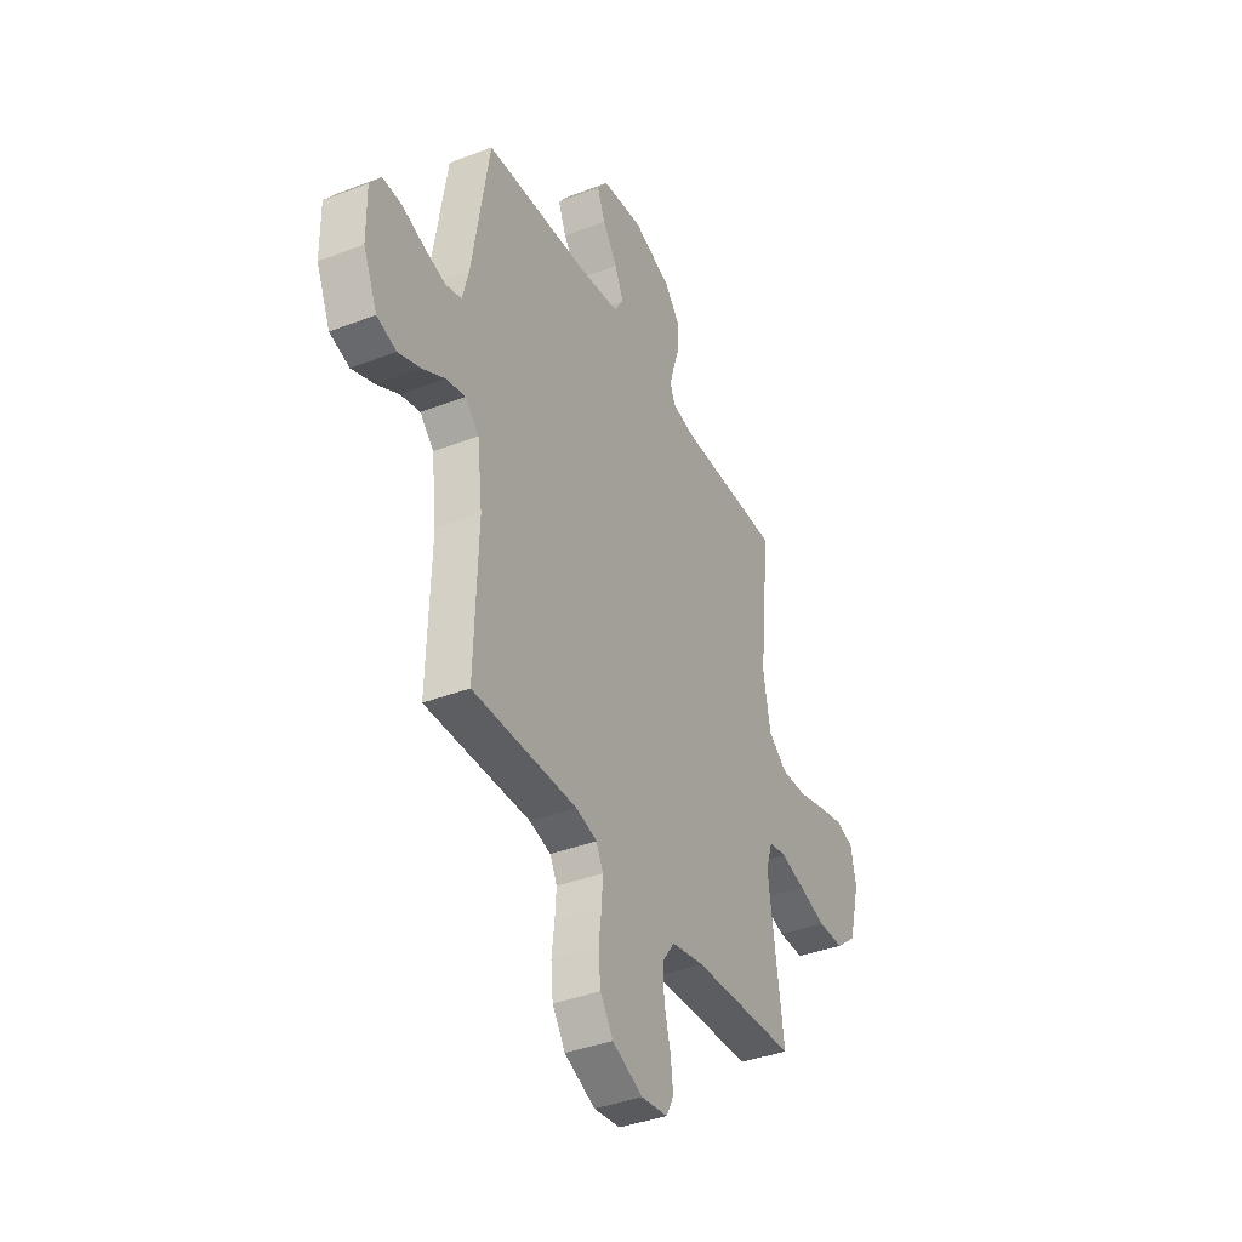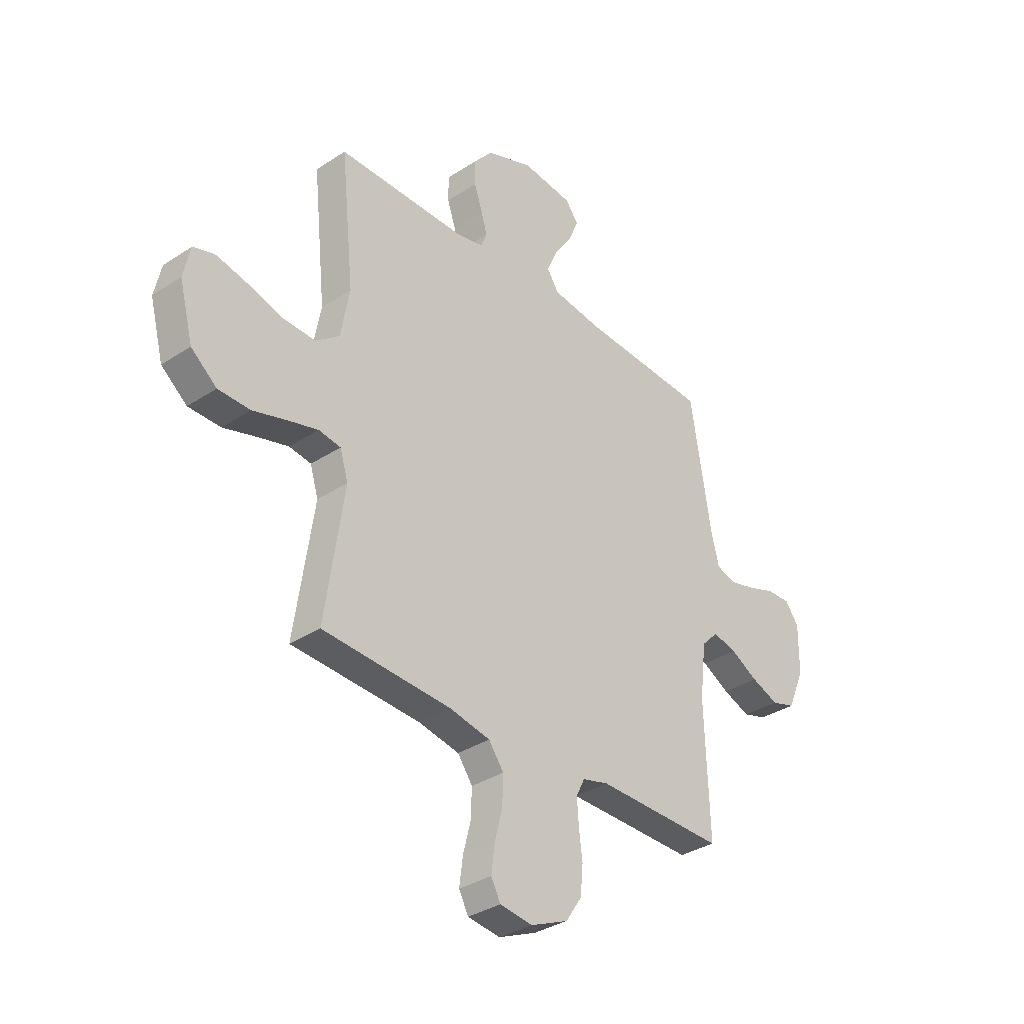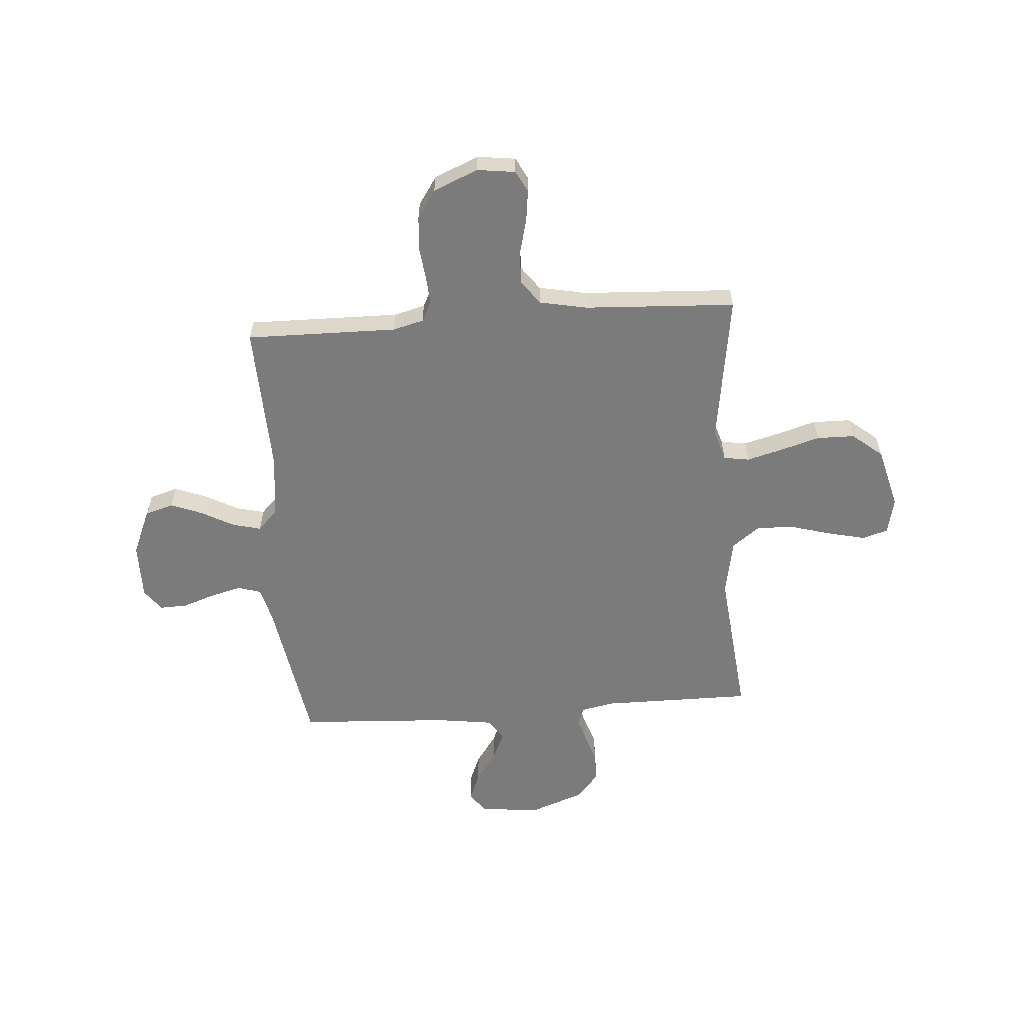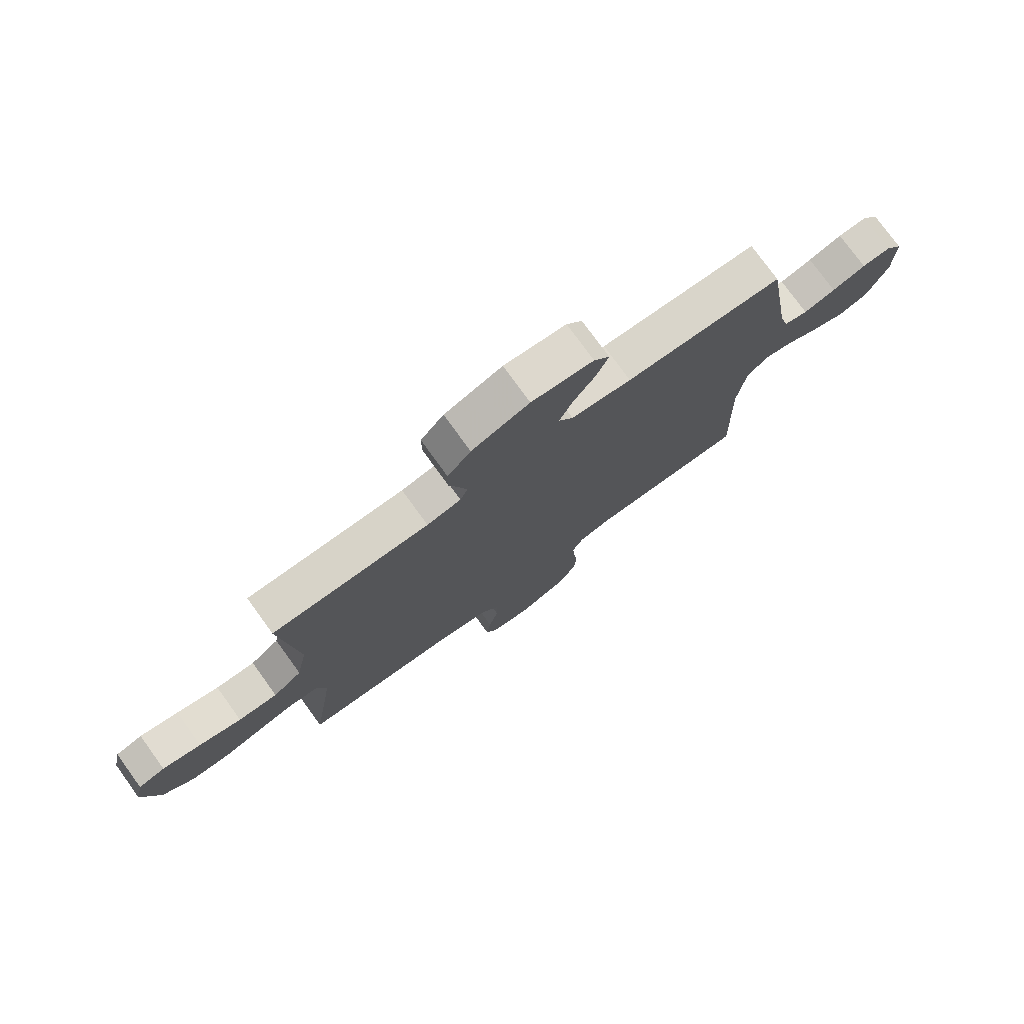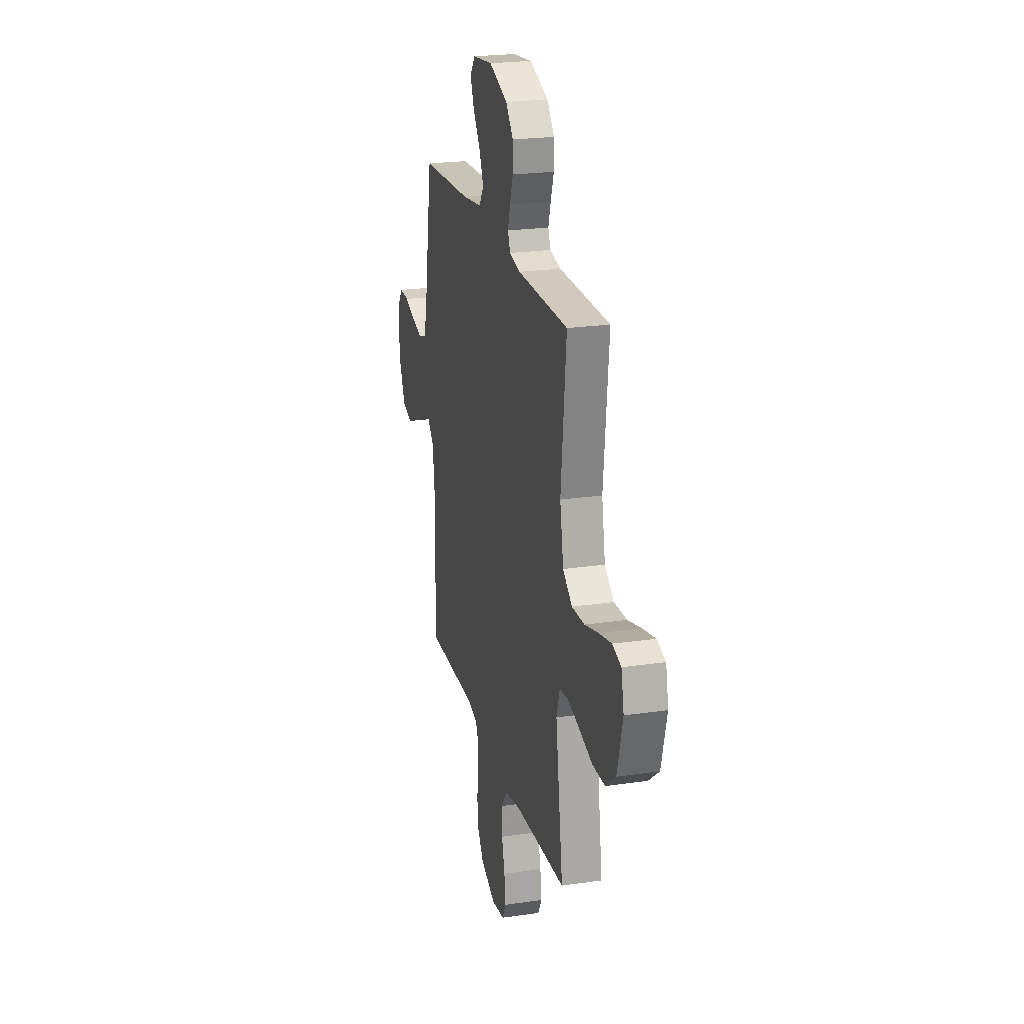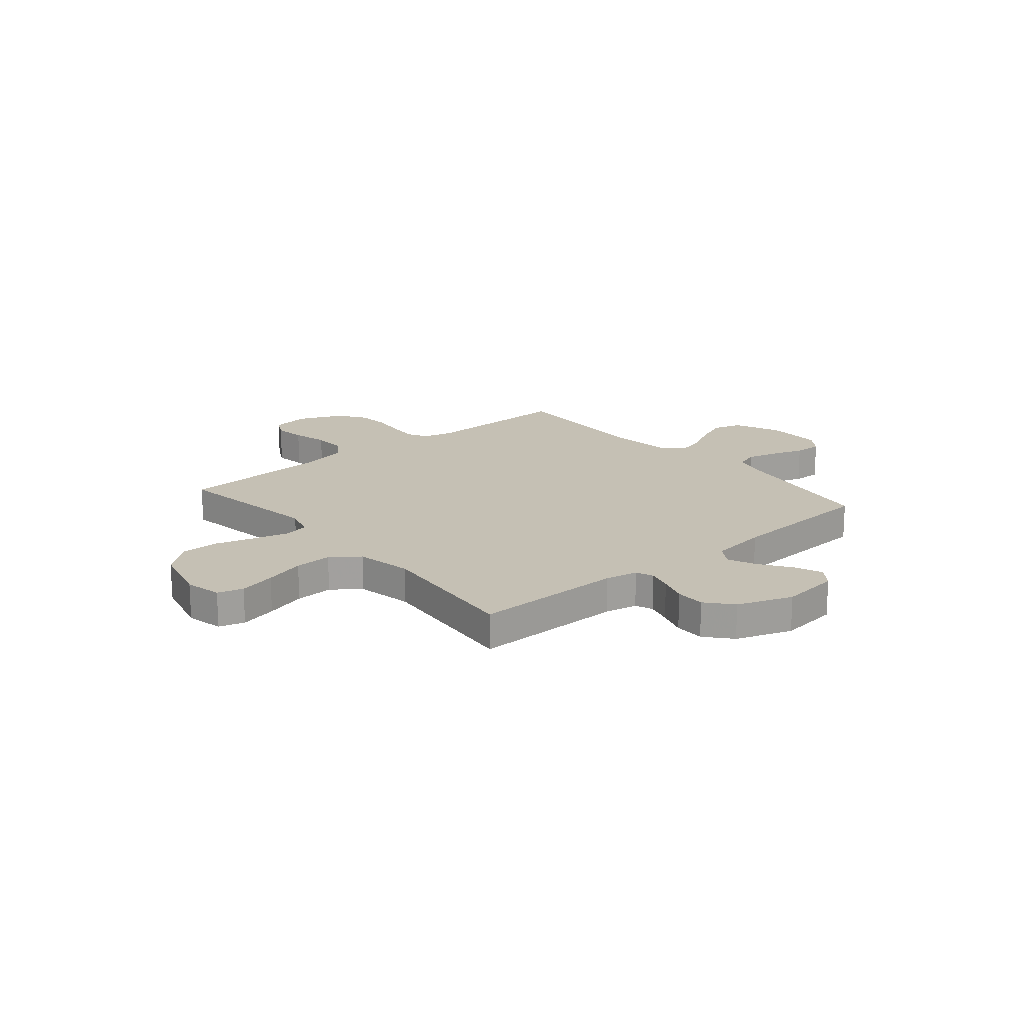
<metadata>
{"format":"obj","ext":"obj","renderer":"f3d","projection":"perspective","resolution":1024,"background":"white","views":[{"elev":-38.5,"azim":115.9,"up":"+Z"},{"elev":-34.1,"azim":-48.4,"up":"+Z"},{"elev":-58.5,"azim":-175.7,"up":"+Y"},{"elev":76.9,"azim":-35.9,"up":"+Z"},{"elev":23.0,"azim":-104.0,"up":"+Z"},{"elev":18.4,"azim":-40.3,"up":"+Y"}]}
</metadata>
<code>
v -0.5 0.07 -0.5
v -0.456 0.07 -0.2
v -0.475 0.07 -0.138
v -0.526 0.07 -0.13
v -0.597 0.07 -0.149
v -0.675 0.07 -0.172
v -0.75 0.07 -0.171
v -0.81 0.07 -0.122
v -0.842 0.07 0
v -0.826 0.07 0.073
v -0.775 0.07 0.088
v -0.701 0.07 0.071
v -0.62 0.07 0.048
v -0.545 0.07 0.045
v -0.49 0.07 0.087
v -0.469 0.07 0.2
v -0.5 0.07 0.5
v -0.2 0.07 0.499
v -0.135 0.07 0.512
v -0.121 0.07 0.547
v -0.135 0.07 0.596
v -0.154 0.07 0.652
v -0.154 0.07 0.711
v -0.11 0.07 0.763
v 0 0.07 0.803
v 0.118 0.07 0.789
v 0.148 0.07 0.749
v 0.125 0.07 0.693
v 0.083 0.07 0.632
v 0.058 0.07 0.575
v 0.085 0.07 0.533
v 0.2 0.07 0.517
v 0.5 0.07 0.5
v 0.549 0.07 0.2
v 0.567 0.07 0.13
v 0.613 0.07 0.116
v 0.674 0.07 0.132
v 0.738 0.07 0.154
v 0.793 0.07 0.156
v 0.825 0.07 0.113
v 0.824 0.07 0
v 0.784 0.07 -0.092
v 0.728 0.07 -0.109
v 0.664 0.07 -0.084
v 0.6 0.07 -0.049
v 0.544 0.07 -0.035
v 0.505 0.07 -0.075
v 0.49 0.07 -0.2
v 0.5 0.07 -0.5
v 0.2 0.07 -0.496
v 0.139 0.07 -0.512
v 0.119 0.07 -0.552
v 0.123 0.07 -0.61
v 0.131 0.07 -0.675
v 0.125 0.07 -0.74
v 0.088 0.07 -0.795
v 0 0.07 -0.833
v -0.076 0.07 -0.823
v -0.098 0.07 -0.781
v -0.09 0.07 -0.718
v -0.072 0.07 -0.648
v -0.07 0.07 -0.583
v -0.105 0.07 -0.535
v -0.2 0.07 -0.516
v -0.5 0 -0.5
v -0.456 0 -0.2
v -0.475 0 -0.138
v -0.526 0 -0.13
v -0.597 0 -0.149
v -0.675 0 -0.172
v -0.75 0 -0.171
v -0.81 0 -0.122
v -0.842 0 0
v -0.826 0 0.073
v -0.775 0 0.088
v -0.701 0 0.071
v -0.62 0 0.048
v -0.545 0 0.045
v -0.49 0 0.087
v -0.469 0 0.2
v -0.5 0 0.5
v -0.2 0 0.499
v -0.135 0 0.512
v -0.121 0 0.547
v -0.135 0 0.596
v -0.154 0 0.652
v -0.154 0 0.711
v -0.11 0 0.763
v 0 0 0.803
v 0.118 0 0.789
v 0.148 0 0.749
v 0.125 0 0.693
v 0.083 0 0.632
v 0.058 0 0.575
v 0.085 0 0.533
v 0.2 0 0.517
v 0.5 0 0.5
v 0.549 0 0.2
v 0.567 0 0.13
v 0.613 0 0.116
v 0.674 0 0.132
v 0.738 0 0.154
v 0.793 0 0.156
v 0.825 0 0.113
v 0.824 0 0
v 0.784 0 -0.092
v 0.728 0 -0.109
v 0.664 0 -0.084
v 0.6 0 -0.049
v 0.544 0 -0.035
v 0.505 0 -0.075
v 0.49 0 -0.2
v 0.5 0 -0.5
v 0.2 0 -0.496
v 0.139 0 -0.512
v 0.119 0 -0.552
v 0.123 0 -0.61
v 0.131 0 -0.675
v 0.125 0 -0.74
v 0.088 0 -0.795
v 0 0 -0.833
v -0.076 0 -0.823
v -0.098 0 -0.781
v -0.09 0 -0.718
v -0.072 0 -0.648
v -0.07 0 -0.583
v -0.105 0 -0.535
v -0.2 0 -0.516
f 58 59 60 61
f 58 61 62
f 57 58 62
f 56 57 62
f 53 54 55 56
f 52 53 56 62
f 51 52 62 63
f 48 49 50
f 47 48 50 51
f 42 43 44 45
f 42 45 46
f 41 42 46
f 40 41 46
f 37 38 39 40
f 36 37 40 46
f 35 36 46 47
f 32 33 34
f 31 32 34 35
f 26 27 28 29
f 26 29 30
f 25 26 30
f 24 25 30
f 21 22 23 24
f 20 21 24 30
f 19 20 30 31
f 16 17 18
f 15 16 18 19
f 10 11 12 13
f 8 9 10 13
f 8 13 14
f 5 6 7 8
f 4 5 8 14
f 3 4 14 15
f 64 1 2
f 47 51 63 64
f 31 35 47 64
f 15 19 31 64
f 2 3 15 64
f 125 124 123 122
f 126 125 122
f 126 122 121
f 126 121 120
f 120 119 118 117
f 126 120 117 116
f 127 126 116 115
f 114 113 112
f 115 114 112 111
f 109 108 107 106
f 110 109 106
f 110 106 105
f 110 105 104
f 104 103 102 101
f 110 104 101 100
f 111 110 100 99
f 98 97 96
f 99 98 96 95
f 93 92 91 90
f 94 93 90
f 94 90 89
f 94 89 88
f 88 87 86 85
f 94 88 85 84
f 95 94 84 83
f 82 81 80
f 83 82 80 79
f 77 76 75 74
f 77 74 73 72
f 78 77 72
f 72 71 70 69
f 78 72 69 68
f 79 78 68 67
f 66 65 128
f 128 127 115 111
f 128 111 99 95
f 128 95 83 79
f 128 79 67 66
f 1 65 66 2
f 2 66 67 3
f 3 67 68 4
f 4 68 69 5
f 5 69 70 6
f 6 70 71 7
f 7 71 72 8
f 8 72 73 9
f 9 73 74 10
f 10 74 75 11
f 11 75 76 12
f 12 76 77 13
f 13 77 78 14
f 14 78 79 15
f 15 79 80 16
f 16 80 81 17
f 17 81 82 18
f 18 82 83 19
f 19 83 84 20
f 20 84 85 21
f 21 85 86 22
f 22 86 87 23
f 23 87 88 24
f 24 88 89 25
f 25 89 90 26
f 26 90 91 27
f 27 91 92 28
f 28 92 93 29
f 29 93 94 30
f 30 94 95 31
f 31 95 96 32
f 32 96 97 33
f 33 97 98 34
f 34 98 99 35
f 35 99 100 36
f 36 100 101 37
f 37 101 102 38
f 38 102 103 39
f 39 103 104 40
f 40 104 105 41
f 41 105 106 42
f 42 106 107 43
f 43 107 108 44
f 44 108 109 45
f 45 109 110 46
f 46 110 111 47
f 47 111 112 48
f 48 112 113 49
f 49 113 114 50
f 50 114 115 51
f 51 115 116 52
f 52 116 117 53
f 53 117 118 54
f 54 118 119 55
f 55 119 120 56
f 56 120 121 57
f 57 121 122 58
f 58 122 123 59
f 59 123 124 60
f 60 124 125 61
f 61 125 126 62
f 62 126 127 63
f 63 127 128 64
f 64 128 65 1

</code>
